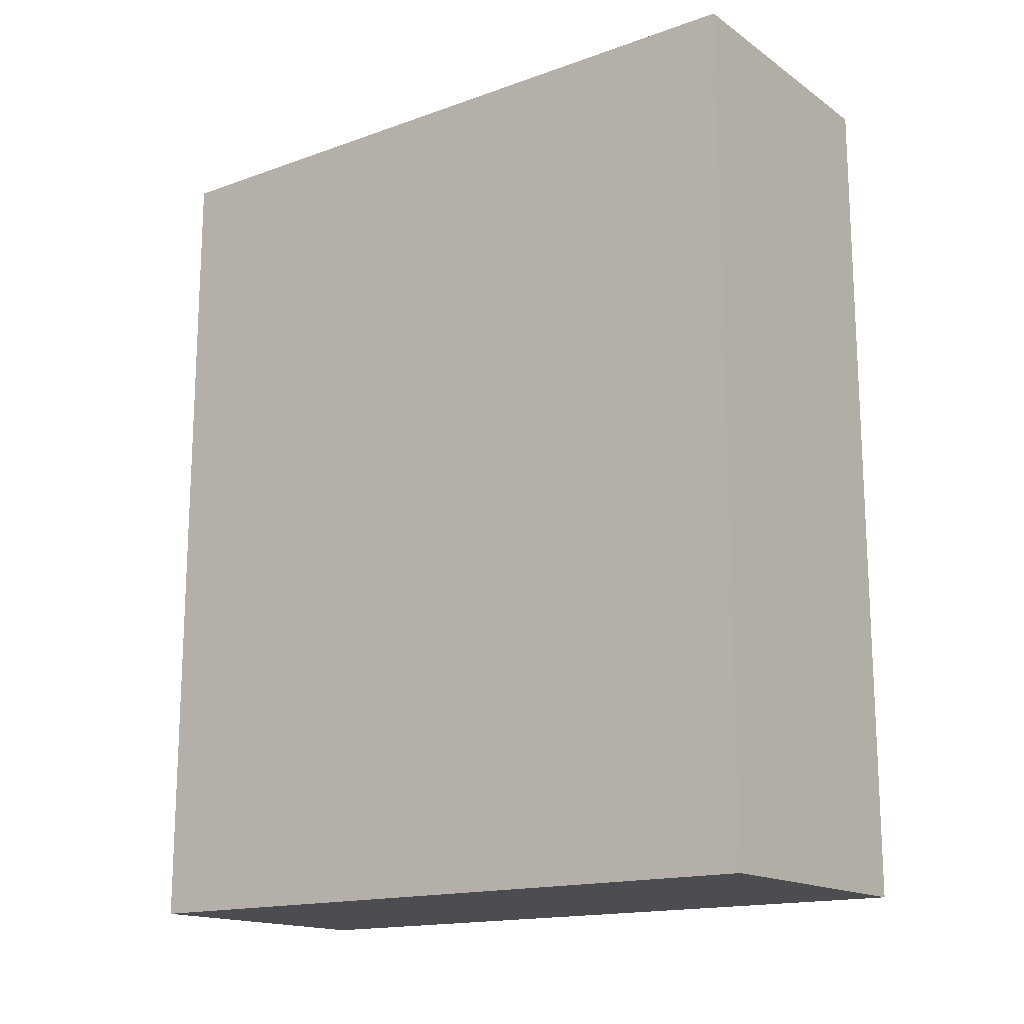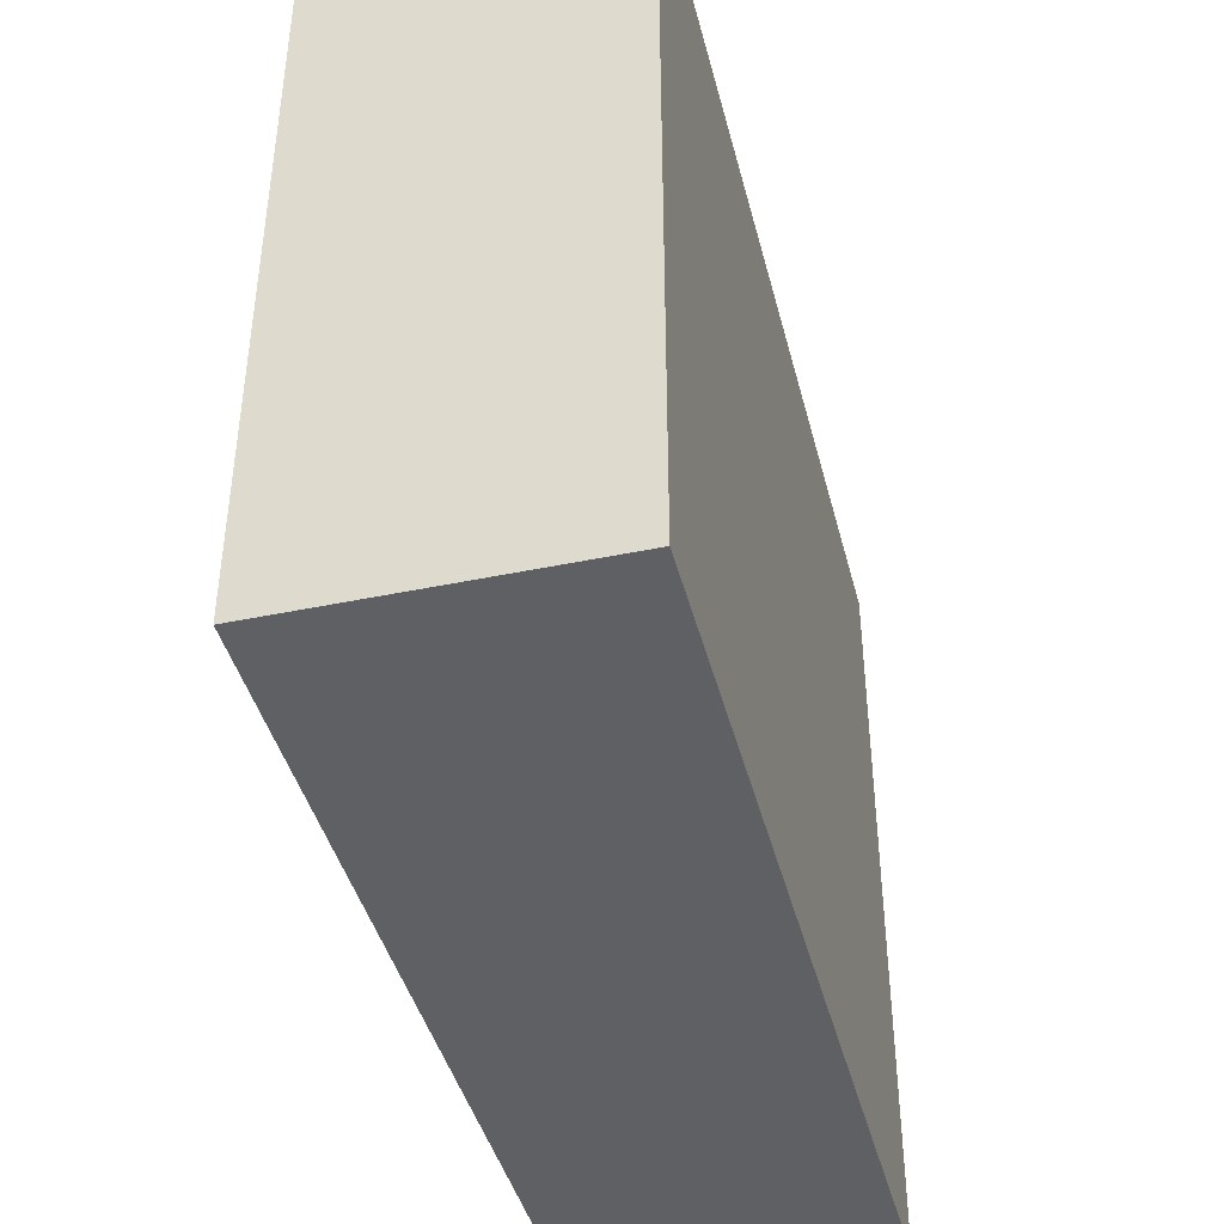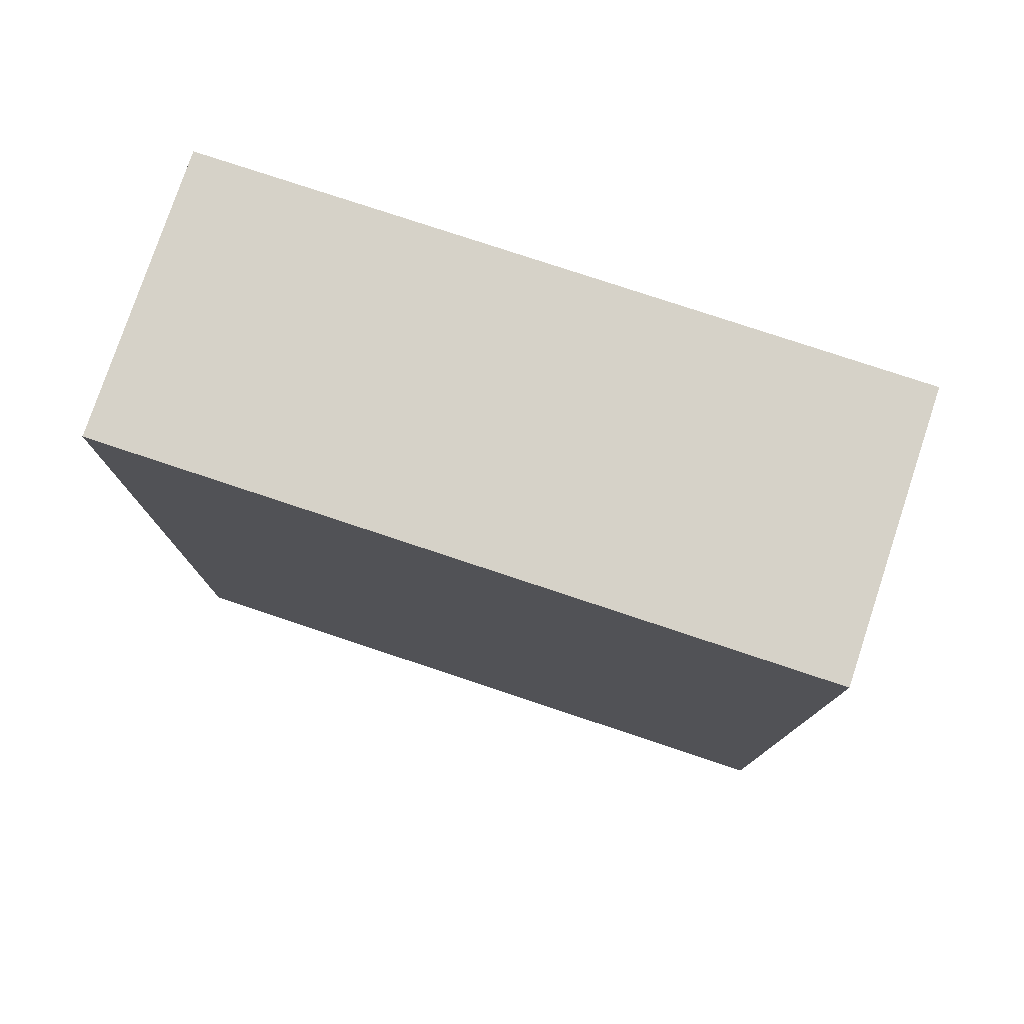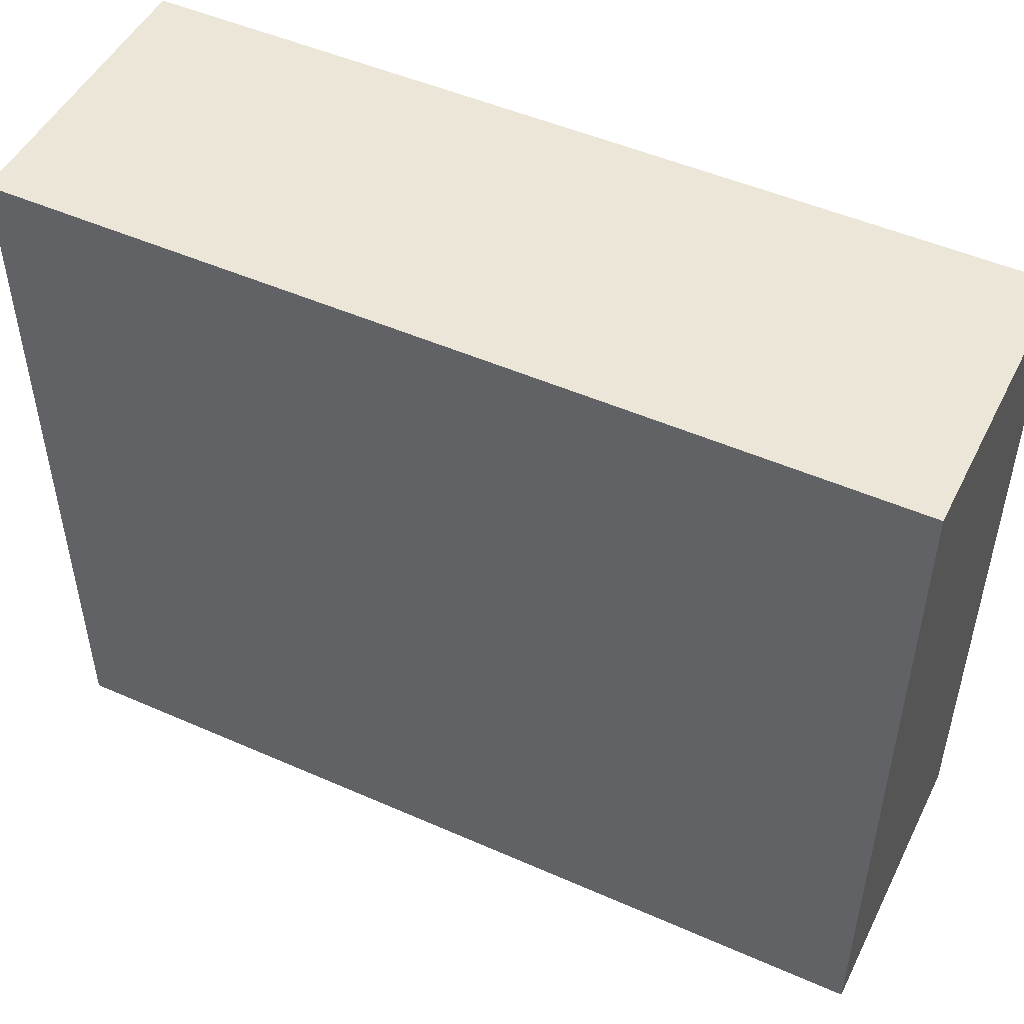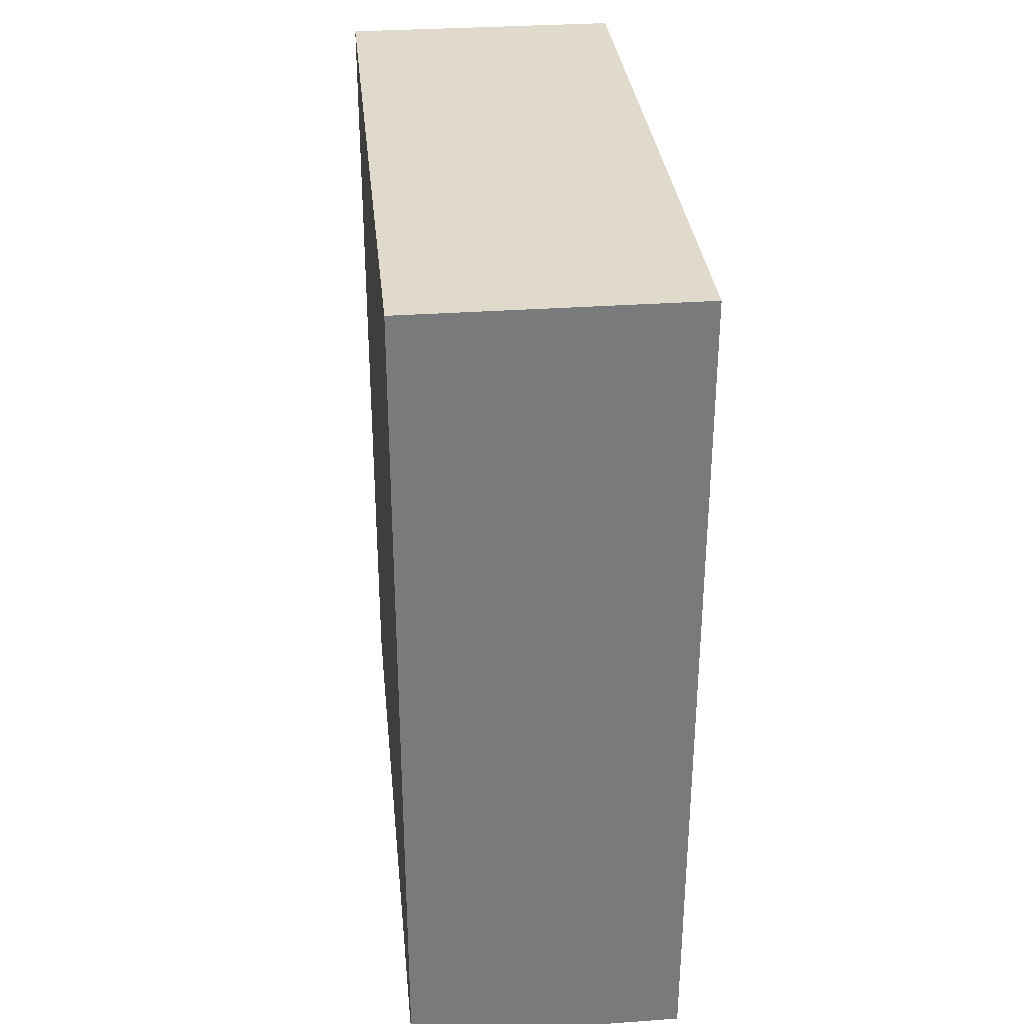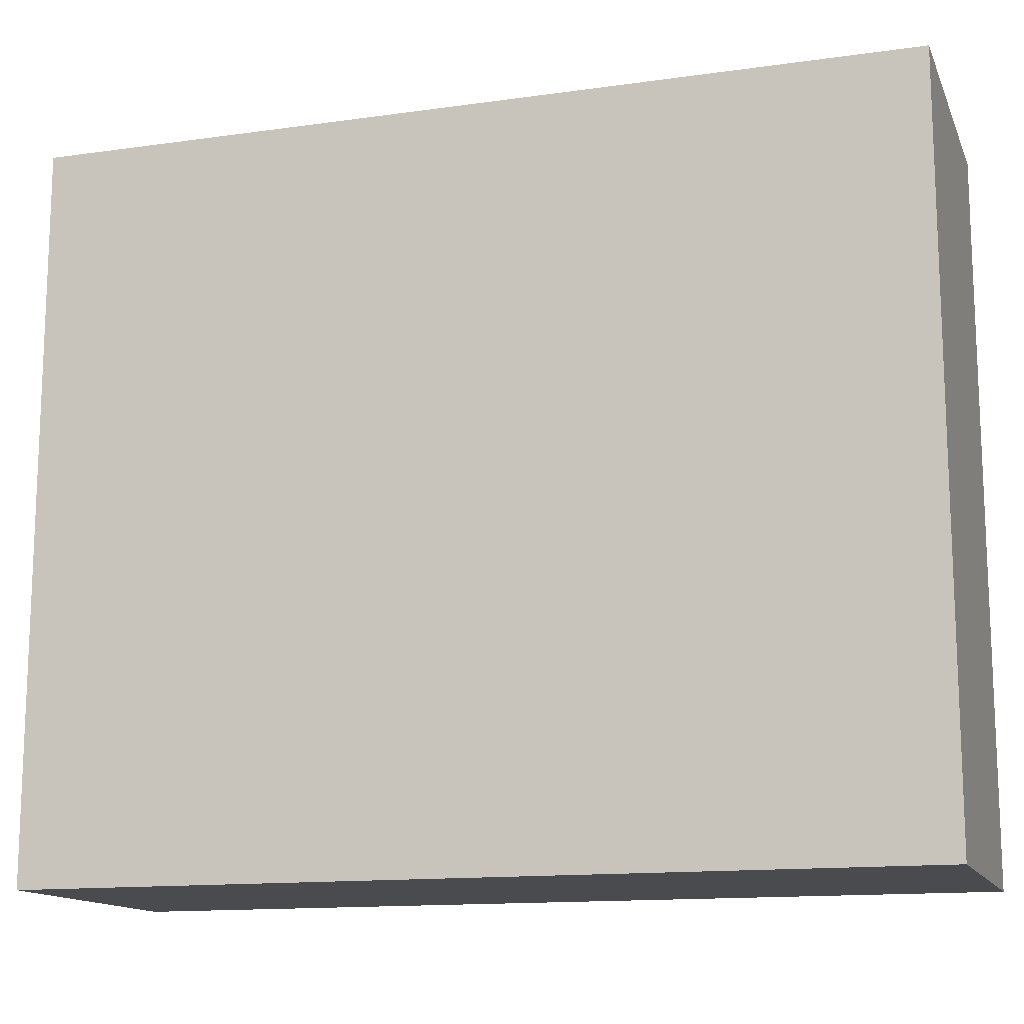
<metadata>
{"format":"obj","ext":"obj","renderer":"f3d","projection":"perspective","resolution":1024,"background":"white","views":[{"elev":-16.1,"azim":-53.7,"up":"+Y"},{"elev":-42.3,"azim":-165.9,"up":"+Z"},{"elev":77.9,"azim":-71.6,"up":"+Y"},{"elev":49.3,"azim":116.0,"up":"+Z"},{"elev":32.4,"azim":-5.7,"up":"+Y"},{"elev":-13.8,"azim":-72.6,"up":"+Z"}]}
</metadata>
<code>
g default
v -0.125 0.125 0.3125
v 0.125 0.125 0.3125
v -0.125 0.875 0.3125
v 0.125 0.875 0.3125
v -0.125 0.875 -0.3125
v 0.125 0.875 -0.3125
v -0.125 0.125 -0.3125
v 0.125 0.125 -0.3125
g pCube1
f 1 2 3
f 3 2 4
f 3 4 5
f 5 4 6
f 5 6 7
f 7 6 8
f 7 8 1
f 1 8 2
f 2 8 4
f 4 8 6
f 7 1 5
f 5 1 3

</code>
